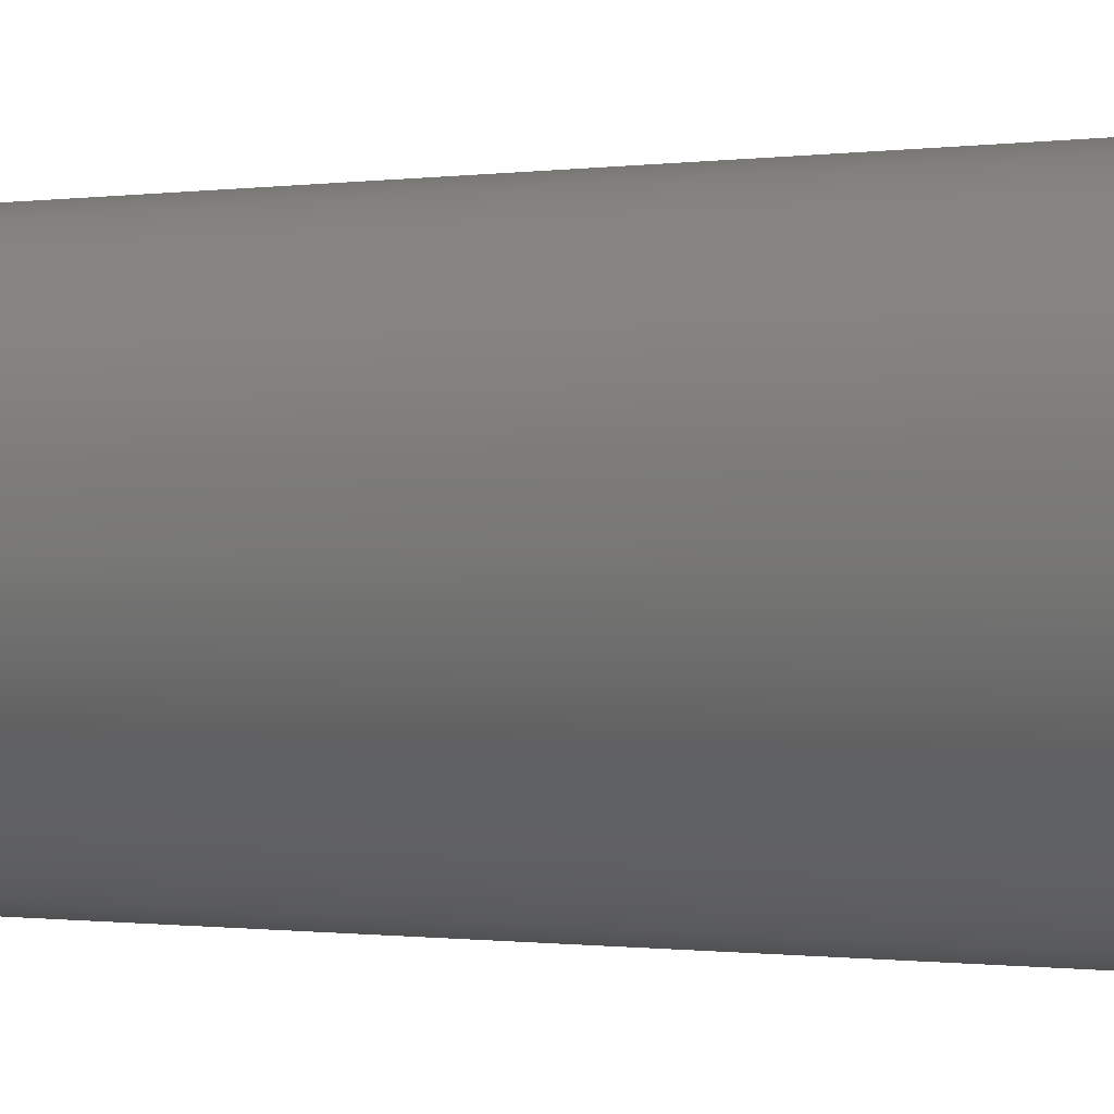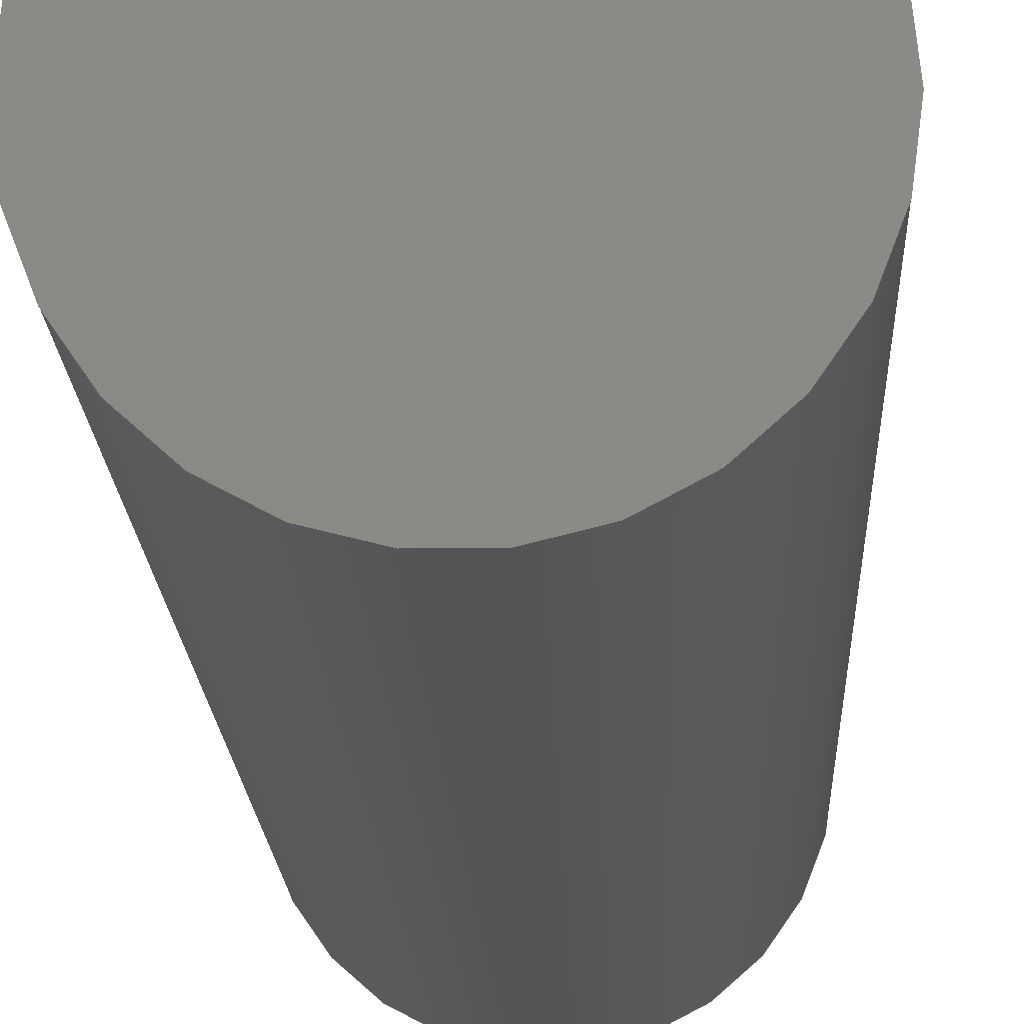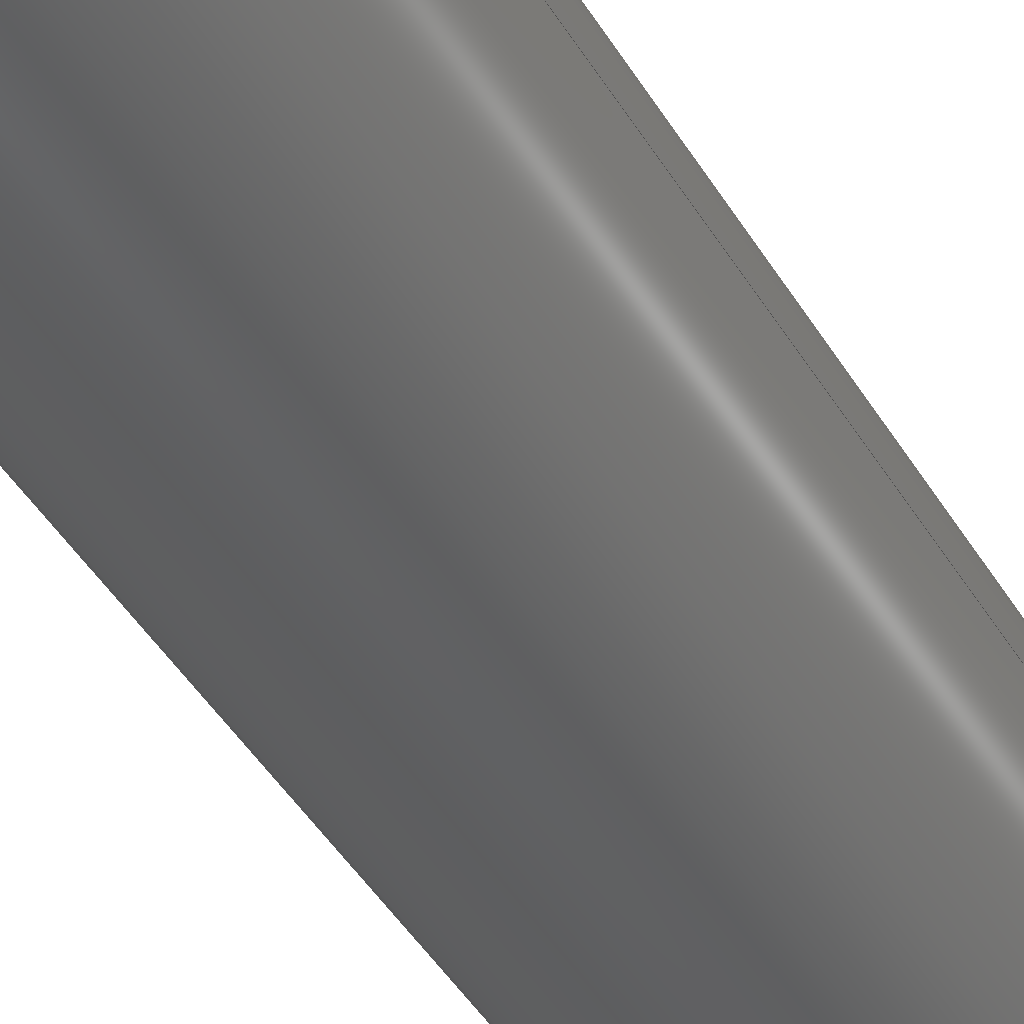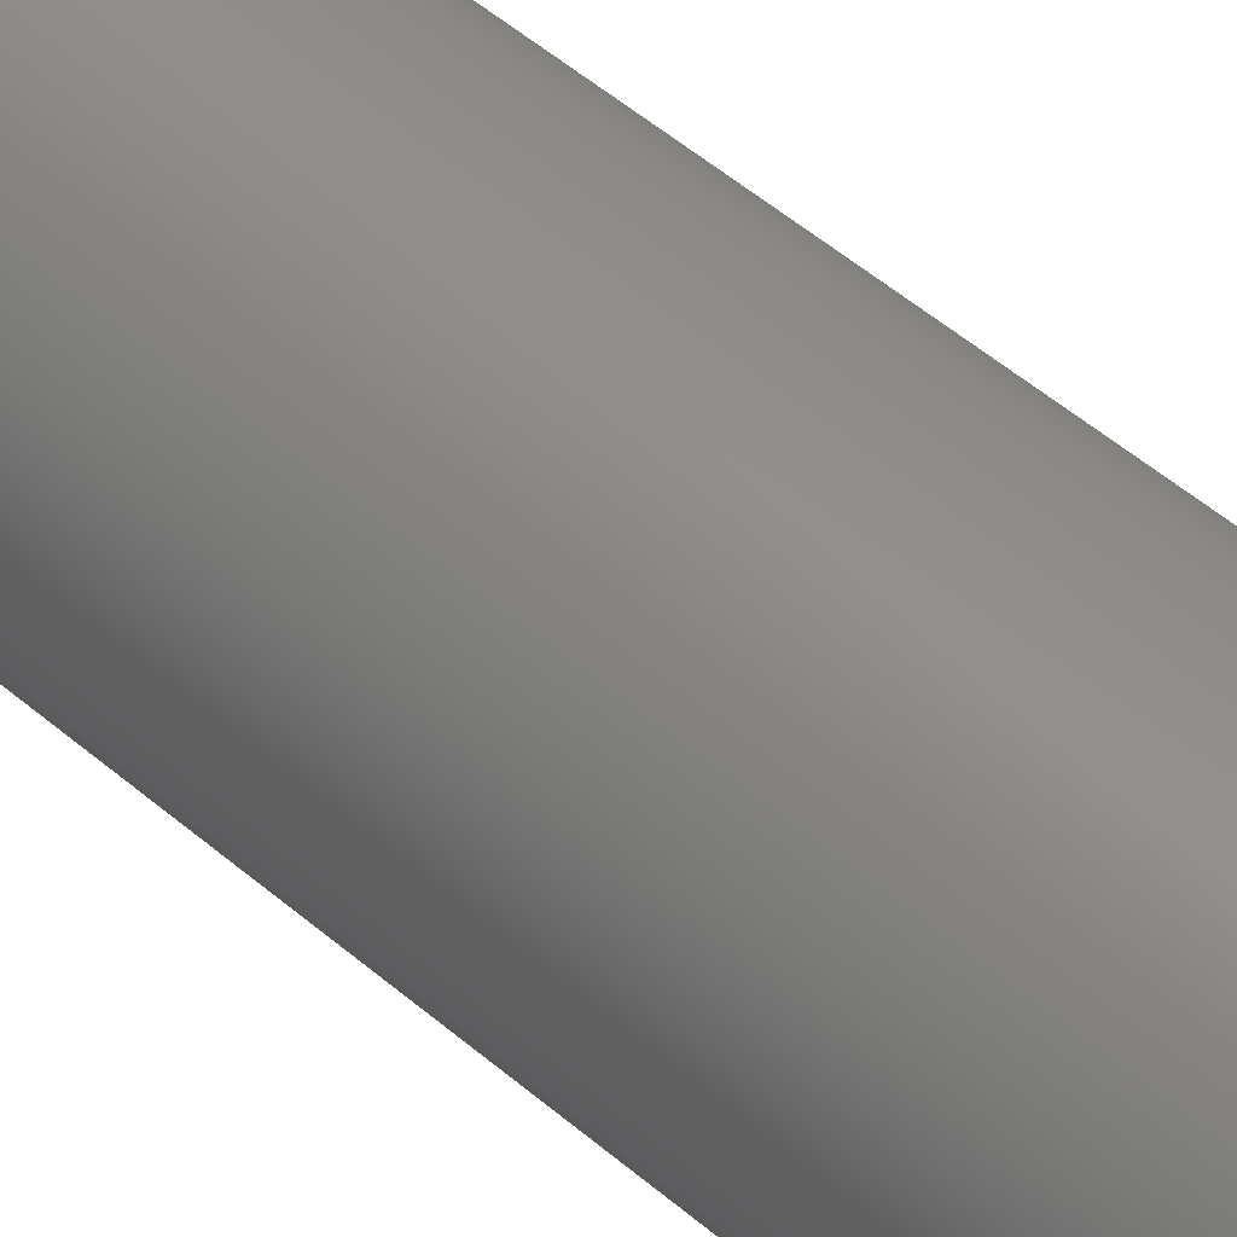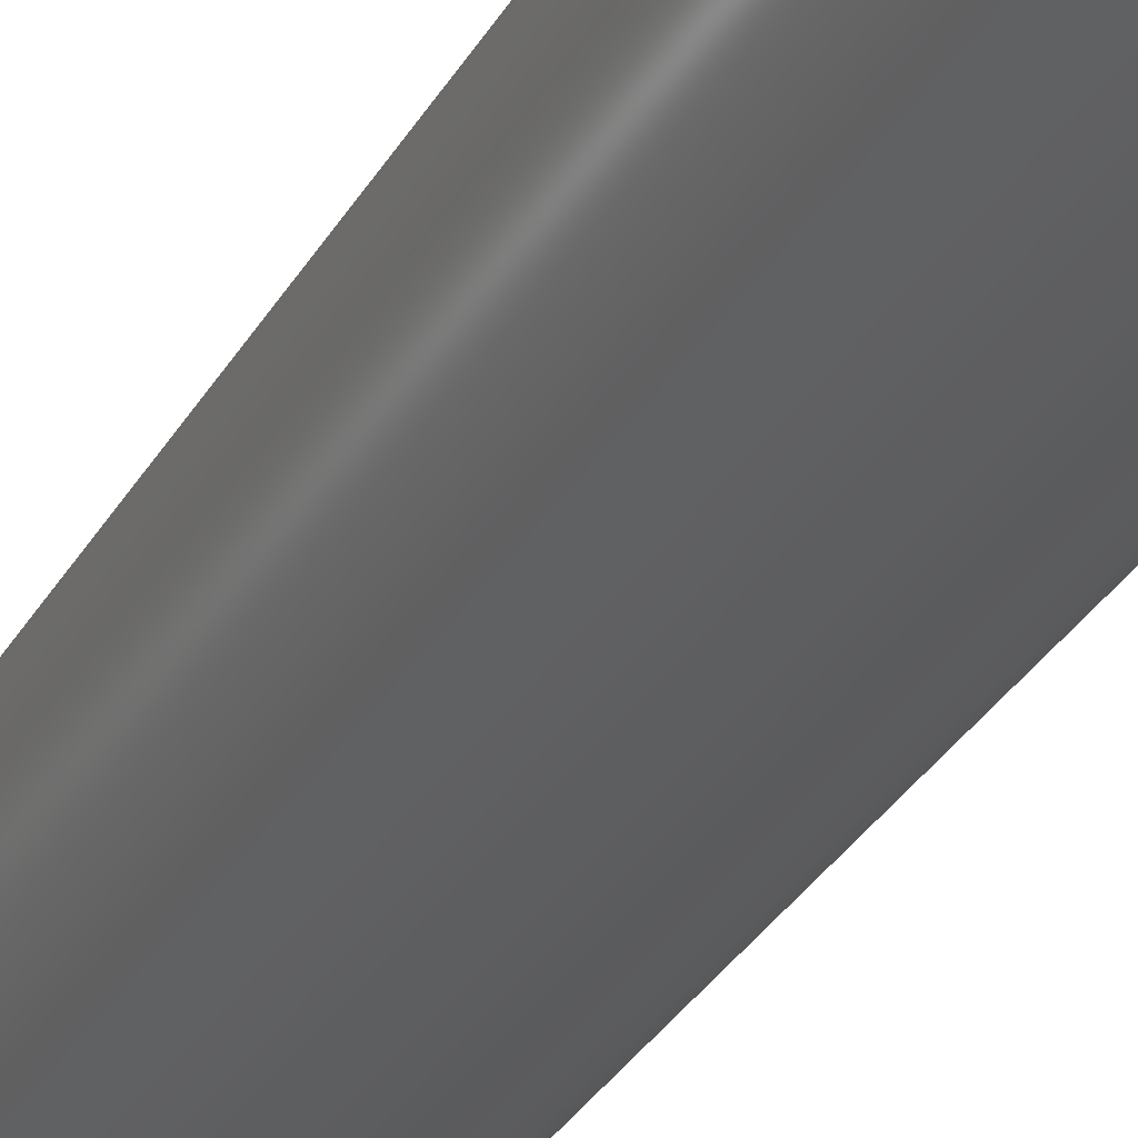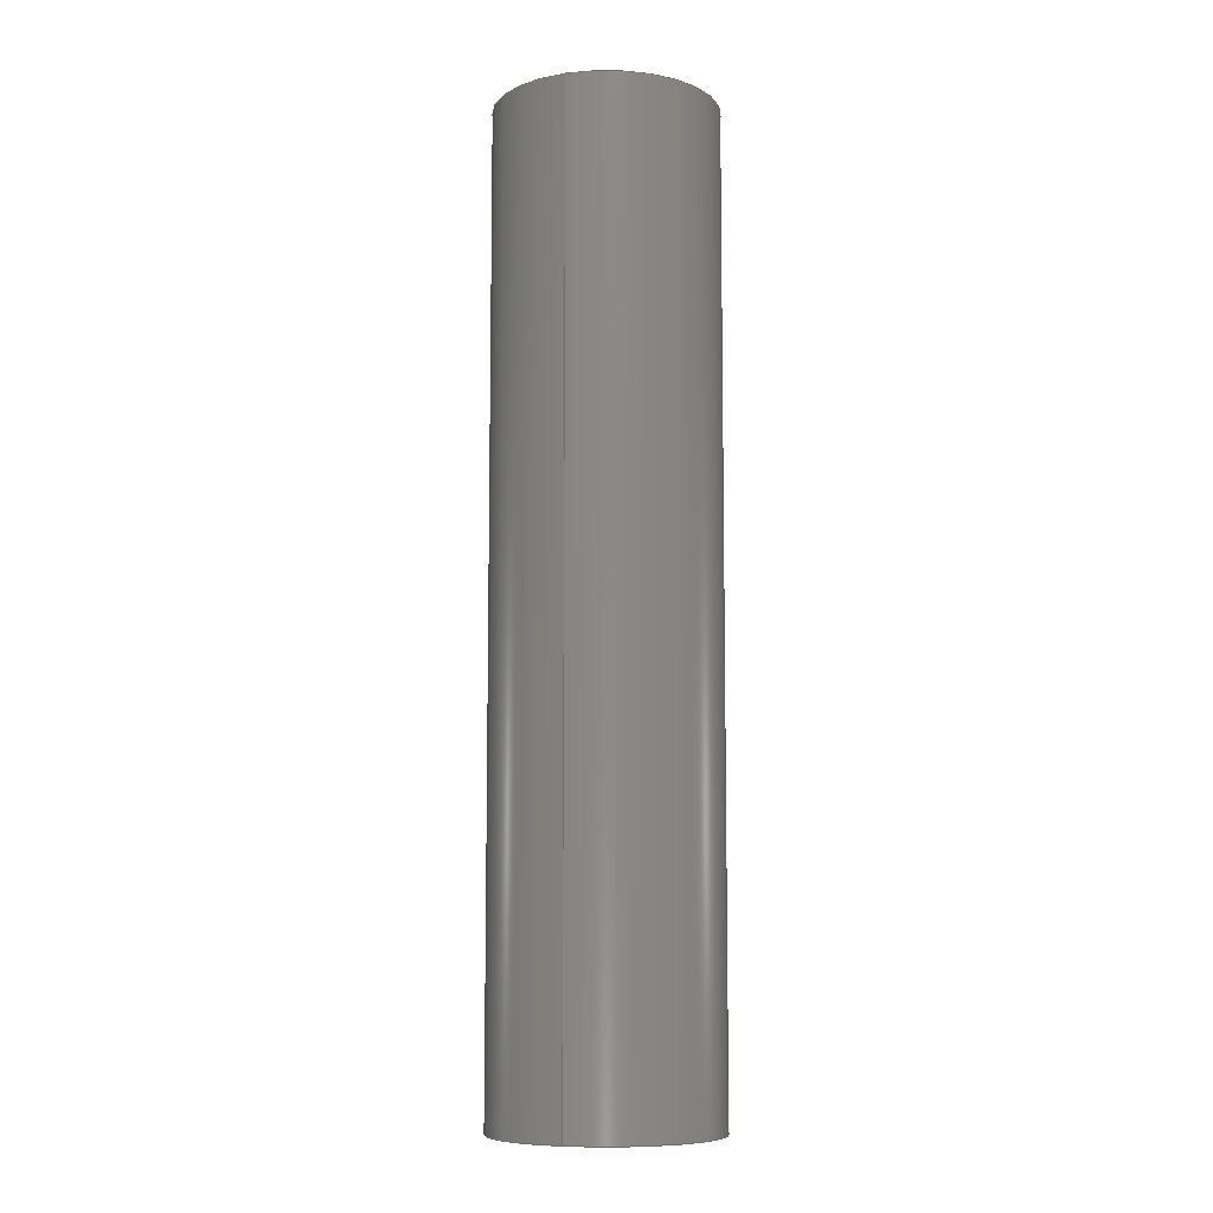
<metadata>
{"format":"step","ext":"stp","renderer":"f3d","projection":"perspective","resolution":1024,"background":"white","views":[{"elev":-0.3,"azim":133.4,"up":"+Y"},{"elev":-11.9,"azim":1.6,"up":"+Y"},{"elev":-41.9,"azim":-152.1,"up":"+Y"},{"elev":51.4,"azim":133.0,"up":"+Y"},{"elev":-31.9,"azim":154.7,"up":"+Y"},{"elev":-8.5,"azim":-70.1,"up":"+Z"}]}
</metadata>
<code>
ISO-10303-21;
DATA;
#1=MECHANICAL_DESIGN_GEOMETRIC_PRESENTATION_REPRESENTATION('',(#4),#86);
#2=SHAPE_REPRESENTATION_RELATIONSHIP('SRR','None',#92,#3);
#3=ADVANCED_BREP_SHAPE_REPRESENTATION('',(#5),#85);
#4=STYLED_ITEM('',(#101),#5);
#5=MANIFOLD_SOLID_BREP('Solid1',#33);
#6=PLANE('',#59);
#7=PLANE('',#60);
#8=FACE_OUTER_BOUND('',#11,.T.);
#9=FACE_OUTER_BOUND('',#12,.T.);
#10=FACE_OUTER_BOUND('',#13,.T.);
#11=EDGE_LOOP('',(#23,#24,#25,#26));
#12=EDGE_LOOP('',(#27));
#13=EDGE_LOOP('',(#28));
#14=LINE('',#79,#15);
#15=VECTOR('',#67,0.115);
#16=CIRCLE('',#57,0.115);
#17=CIRCLE('',#58,0.115);
#18=VERTEX_POINT('',#76);
#19=VERTEX_POINT('',#78);
#20=EDGE_CURVE('',#18,#18,#16,.T.);
#21=EDGE_CURVE('',#18,#19,#14,.T.);
#22=EDGE_CURVE('',#19,#19,#17,.T.);
#23=ORIENTED_EDGE('',*,*,#20,.F.);
#24=ORIENTED_EDGE('',*,*,#21,.T.);
#25=ORIENTED_EDGE('',*,*,#22,.T.);
#26=ORIENTED_EDGE('',*,*,#21,.F.);
#27=ORIENTED_EDGE('',*,*,#20,.T.);
#28=ORIENTED_EDGE('',*,*,#22,.F.);
#29=CYLINDRICAL_SURFACE('',#56,0.115);
#30=ADVANCED_FACE('',(#8),#29,.T.);
#31=ADVANCED_FACE('',(#9),#6,.T.);
#32=ADVANCED_FACE('',(#10),#7,.F.);
#33=CLOSED_SHELL('',(#30,#31,#32));
#34=DERIVED_UNIT_ELEMENT(#37,1);
#35=DERIVED_UNIT_ELEMENT(#87,-3);
#36=DIMENSIONAL_EXPONENTS(1,0,0,0,0,0,0);
#37=(
CONVERSION_BASED_UNIT('gram',#39)
MASS_UNIT()
NAMED_UNIT(#36)
);
#38=(
MASS_UNIT()
NAMED_UNIT(*)
SI_UNIT(.KILO.,.GRAM.)
);
#39=MASS_MEASURE_WITH_UNIT(MASS_MEASURE(0.001),#38);
#40=DERIVED_UNIT((#34,#35));
#41=MEASURE_REPRESENTATION_ITEM('density measure',
POSITIVE_RATIO_MEASURE(1),#40);
#42=PROPERTY_DEFINITION_REPRESENTATION(#47,#44);
#43=PROPERTY_DEFINITION_REPRESENTATION(#48,#45);
#44=REPRESENTATION('material name',(#46),#85);
#45=REPRESENTATION('density',(#41),#85);
#46=DESCRIPTIVE_REPRESENTATION_ITEM('Generic','Generic');
#47=PROPERTY_DEFINITION('material property','material name',#94);
#48=PROPERTY_DEFINITION('material property','density of part',#94);
#49=DATE_TIME_ROLE('creation_date');
#50=APPLIED_DATE_AND_TIME_ASSIGNMENT(#51,#49,(#94));
#51=DATE_AND_TIME(#52,#53);
#52=CALENDAR_DATE(2023,18,6);
#53=LOCAL_TIME(0,0,0,#54);
#54=COORDINATED_UNIVERSAL_TIME_OFFSET(0,0,.BEHIND.);
#55=AXIS2_PLACEMENT_3D('placement',#74,#61,#62);
#56=AXIS2_PLACEMENT_3D('',#75,#63,#64);
#57=AXIS2_PLACEMENT_3D('',#77,#65,#66);
#58=AXIS2_PLACEMENT_3D('',#80,#68,#69);
#59=AXIS2_PLACEMENT_3D('',#81,#70,#71);
#60=AXIS2_PLACEMENT_3D('',#82,#72,#73);
#61=DIRECTION('axis',(0,0,1));
#62=DIRECTION('refdir',(1,0,0));
#63=DIRECTION('center_axis',(0,0,1));
#64=DIRECTION('ref_axis',(1,0,0));
#65=DIRECTION('center_axis',(0,0,1));
#66=DIRECTION('ref_axis',(1,0,0));
#67=DIRECTION('',(0,0,-1));
#68=DIRECTION('center_axis',(0,0,1));
#69=DIRECTION('ref_axis',(1,0,0));
#70=DIRECTION('center_axis',(0,0,1));
#71=DIRECTION('ref_axis',(1,0,0));
#72=DIRECTION('center_axis',(0,0,1));
#73=DIRECTION('ref_axis',(1,0,0));
#74=CARTESIAN_POINT('',(0,0,0));
#75=CARTESIAN_POINT('Origin',(0,0,0));
#76=CARTESIAN_POINT('',(-0.115,-1.408e-17,1));
#77=CARTESIAN_POINT('Origin',(0,0,1));
#78=CARTESIAN_POINT('',(-0.115,-1.408e-17,0));
#79=CARTESIAN_POINT('',(-0.115,-1.408e-17,0));
#80=CARTESIAN_POINT('Origin',(0,0,0));
#81=CARTESIAN_POINT('Origin',(0,0,1));
#82=CARTESIAN_POINT('Origin',(0,0,0));
#83=UNCERTAINTY_MEASURE_WITH_UNIT(LENGTH_MEASURE(0.001),#87,
'DISTANCE_ACCURACY_VALUE',
'Maximum model space distance between geometric entities at asserted c
onnectivities');
#84=UNCERTAINTY_MEASURE_WITH_UNIT(LENGTH_MEASURE(0.001),#87,
'DISTANCE_ACCURACY_VALUE',
'Maximum model space distance between geometric entities at asserted c
onnectivities');
#85=(
GEOMETRIC_REPRESENTATION_CONTEXT(3)
GLOBAL_UNCERTAINTY_ASSIGNED_CONTEXT((#83))
GLOBAL_UNIT_ASSIGNED_CONTEXT((#87,#88,#89))
REPRESENTATION_CONTEXT('','3D')
);
#86=(
GEOMETRIC_REPRESENTATION_CONTEXT(3)
GLOBAL_UNCERTAINTY_ASSIGNED_CONTEXT((#84))
GLOBAL_UNIT_ASSIGNED_CONTEXT((#87,#88,#89))
REPRESENTATION_CONTEXT('','3D')
);
#87=(
LENGTH_UNIT()
NAMED_UNIT(*)
SI_UNIT(.CENTI.,.METRE.)
);
#88=(
NAMED_UNIT(*)
PLANE_ANGLE_UNIT()
SI_UNIT($,.RADIAN.)
);
#89=(
NAMED_UNIT(*)
SI_UNIT($,.STERADIAN.)
SOLID_ANGLE_UNIT()
);
#90=SHAPE_DEFINITION_REPRESENTATION(#91,#92);
#91=PRODUCT_DEFINITION_SHAPE('',$,#94);
#92=SHAPE_REPRESENTATION('',(#55),#85);
#93=PRODUCT_DEFINITION_CONTEXT('part definition',#98,'design');
#94=PRODUCT_DEFINITION('gripper-arm-connector-axis',
'gripper-arm-connector-axis',#95,#93);
#95=PRODUCT_DEFINITION_FORMATION('',$,#100);
#96=PRODUCT_RELATED_PRODUCT_CATEGORY('gripper-arm-connector-axis',
'gripper-arm-connector-axis',(#100));
#97=APPLICATION_PROTOCOL_DEFINITION('international standard',
'automotive_design',2009,#98);
#98=APPLICATION_CONTEXT(
'Core Data for Automotive Mechanical Design Process');
#99=PRODUCT_CONTEXT('part definition',#98,'mechanical');
#100=PRODUCT('gripper-arm-connector-axis','gripper-arm-connector-axis',
$,(#99));
#101=PRESENTATION_STYLE_ASSIGNMENT((#102));
#102=SURFACE_STYLE_USAGE(.BOTH.,#105);
#103=SURFACE_STYLE_RENDERING_WITH_PROPERTIES($,#109,(#104));
#104=SURFACE_STYLE_TRANSPARENT(0);
#105=SURFACE_SIDE_STYLE('',(#106,#103));
#106=SURFACE_STYLE_FILL_AREA(#107);
#107=FILL_AREA_STYLE('',(#108));
#108=FILL_AREA_STYLE_COLOUR('',#109);
#109=COLOUR_RGB('',0.749,0.749,0.749);
ENDSEC;
END-ISO-10303-21;

</code>
